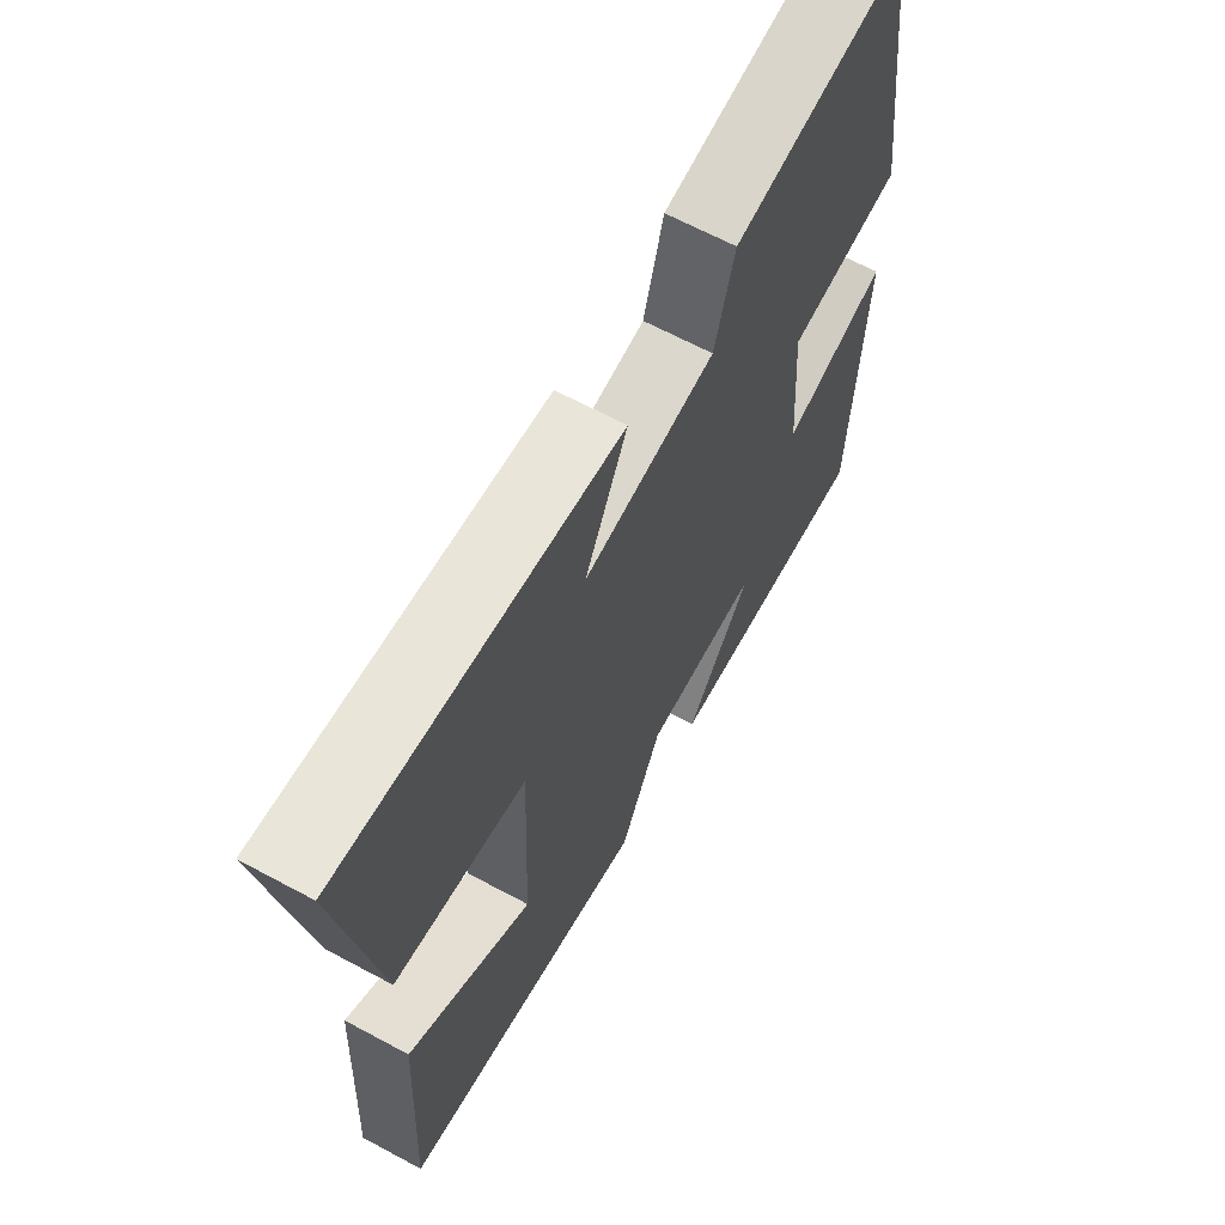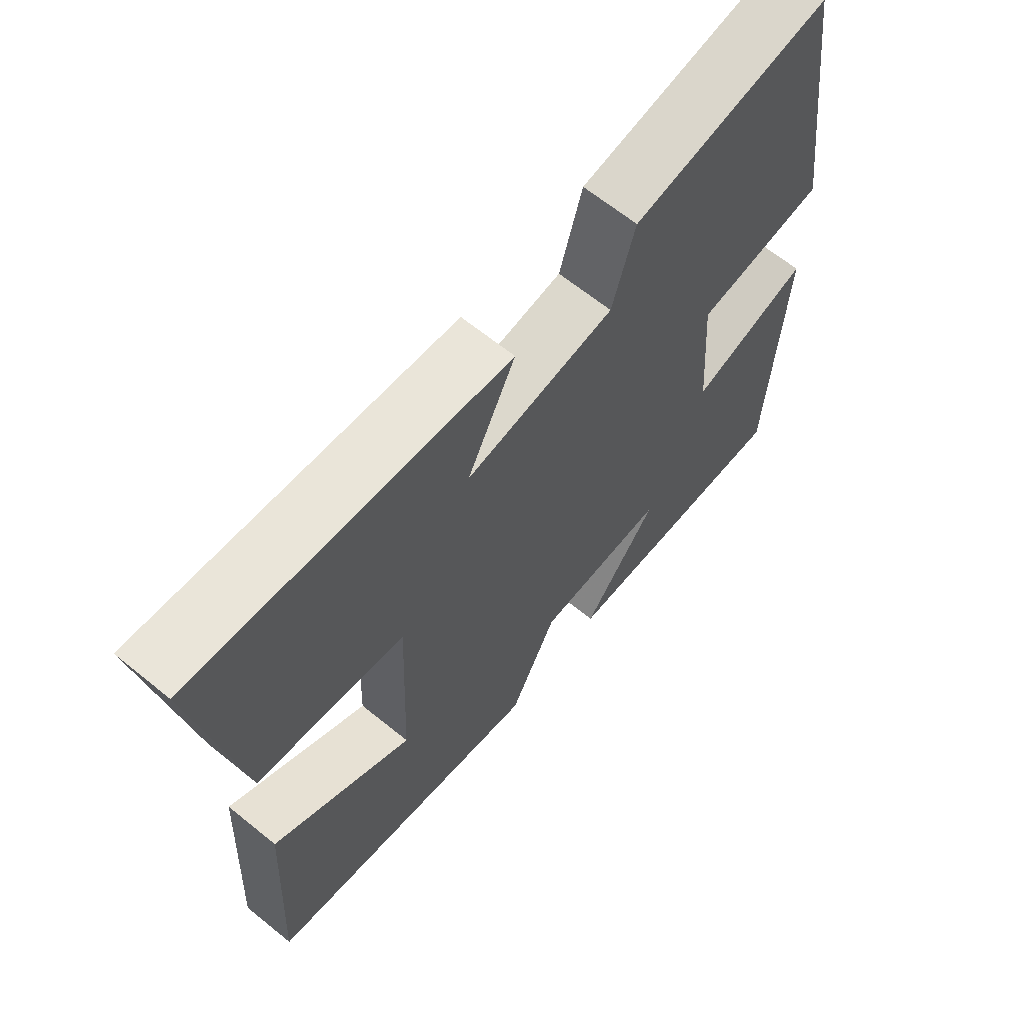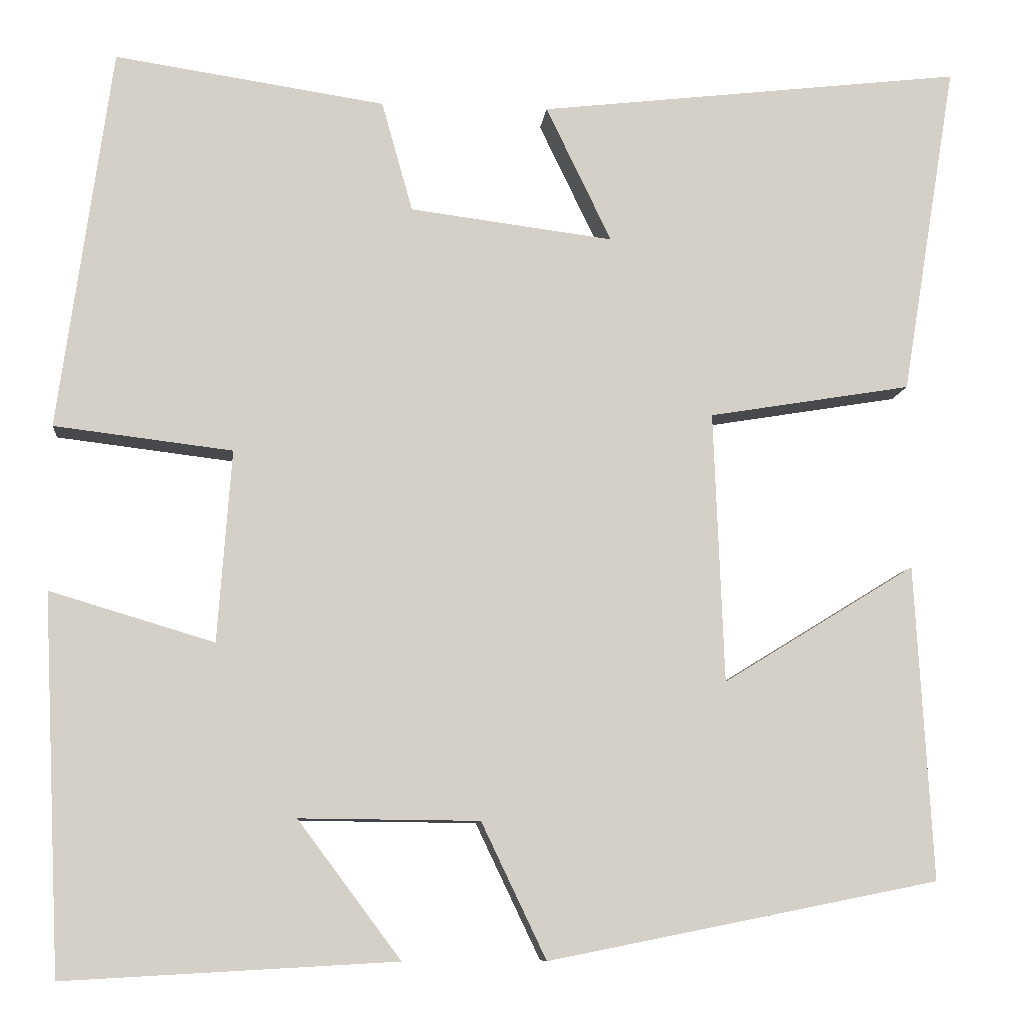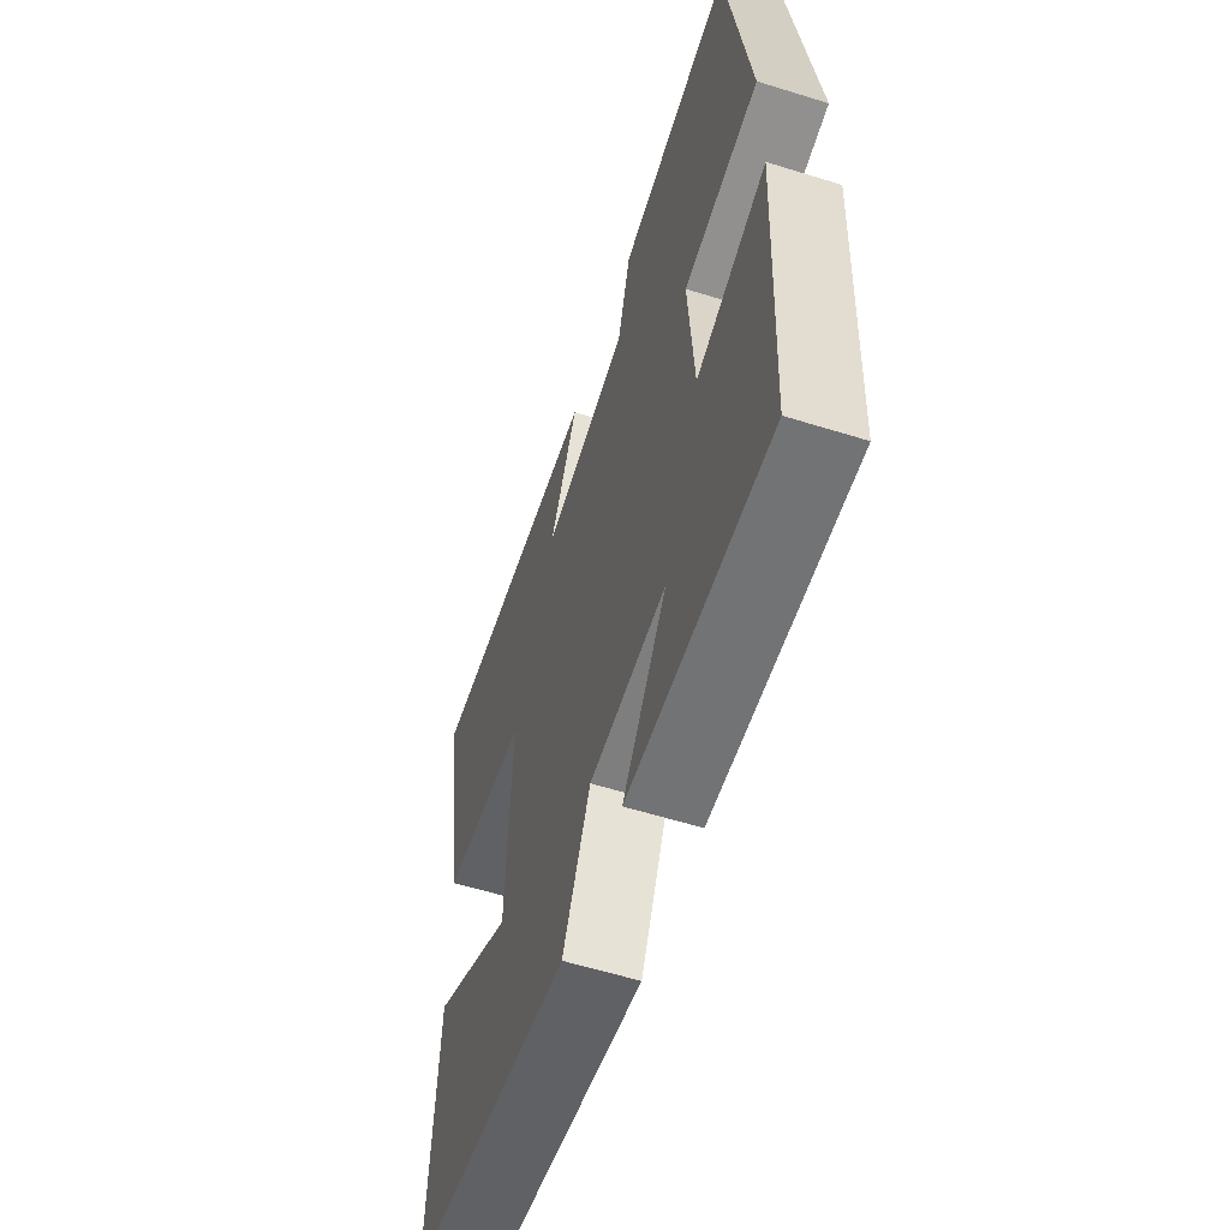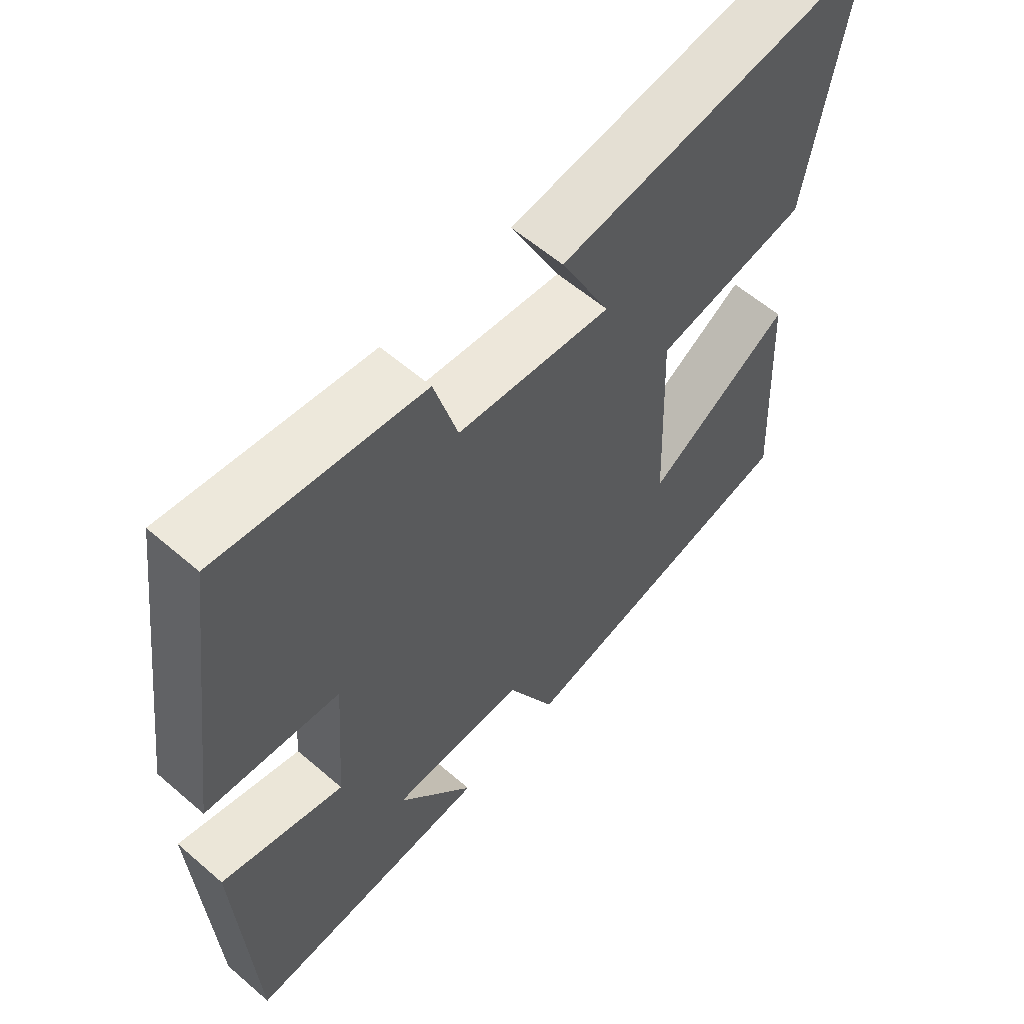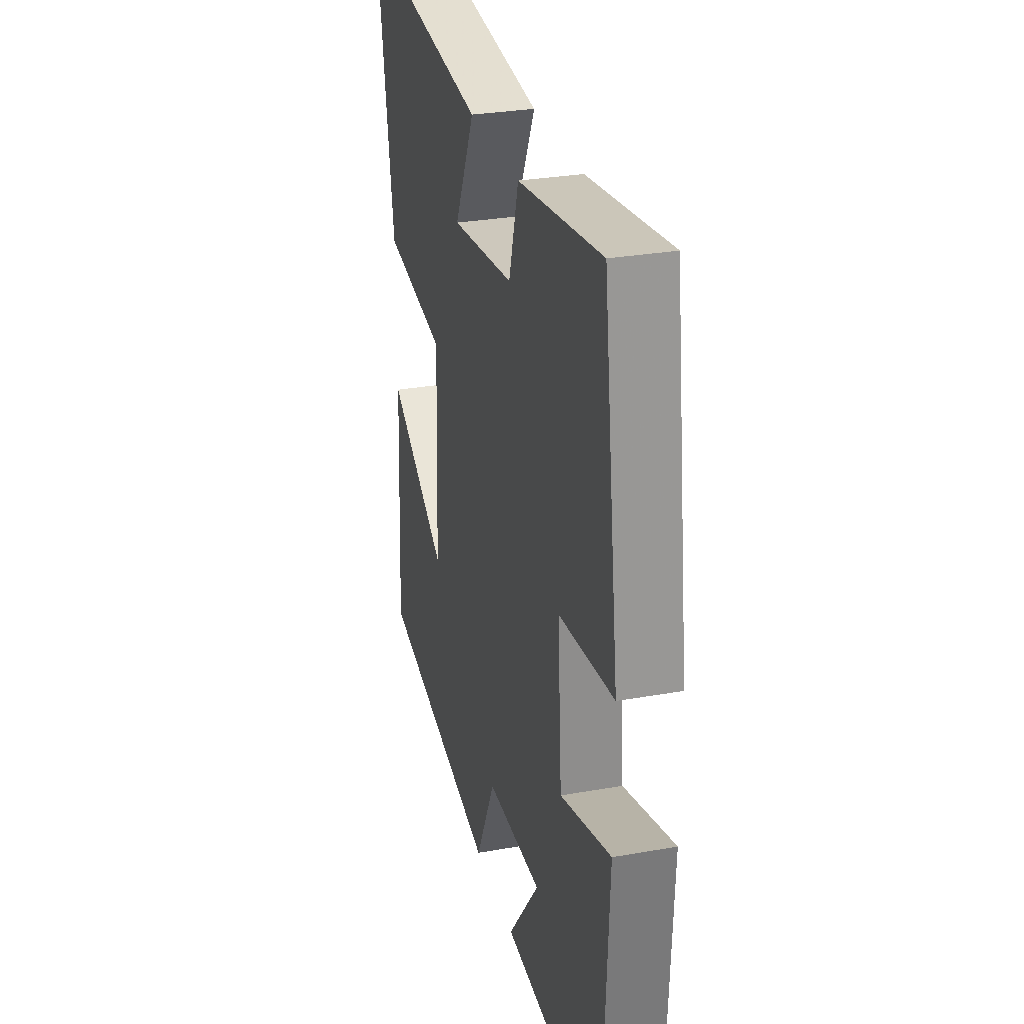
<metadata>
{"format":"obj","ext":"obj","renderer":"f3d","projection":"perspective","resolution":1024,"background":"white","views":[{"elev":65.4,"azim":-61.6,"up":"+Z"},{"elev":65.3,"azim":-50.8,"up":"+Z"},{"elev":-9.2,"azim":174.2,"up":"+Z"},{"elev":-58.9,"azim":72.2,"up":"+Z"},{"elev":59.4,"azim":131.5,"up":"+Z"},{"elev":29.6,"azim":75.3,"up":"+Z"}]}
</metadata>
<code>
v 0.439 0.07 0.547
v 0.5 0.07 0.104
v 0.294 0.07 0.079
v 0.31 0.07 -0.143
v 0.5 0.07 -0.086
v 0.479 0.07 -0.521
v 0.096 0.07 -0.5
v 0.215 0.07 -0.341
v 0.007 0.07 -0.343
v -0.068 0.07 -0.5
v -0.52 0.07 -0.41
v -0.5 0.07 -0.045
v -0.277 0.07 -0.182
v -0.265 0.07 0.132
v -0.5 0.07 0.171
v -0.564 0.07 0.558
v -0.07 0.07 0.5
v -0.146 0.07 0.342
v 0.09 0.07 0.372
v 0.126 0.07 0.5
v 0.439 0 0.547
v 0.5 0 0.104
v 0.294 0 0.079
v 0.31 0 -0.143
v 0.5 0 -0.086
v 0.479 0 -0.521
v 0.096 0 -0.5
v 0.215 0 -0.341
v 0.007 0 -0.343
v -0.068 0 -0.5
v -0.52 0 -0.41
v -0.5 0 -0.045
v -0.277 0 -0.182
v -0.265 0 0.132
v -0.5 0 0.171
v -0.564 0 0.558
v -0.07 0 0.5
v -0.146 0 0.342
v 0.09 0 0.372
v 0.126 0 0.5
f 19 20 1 2
f 18 19 2 3
f 15 16 17 18
f 14 15 18 3
f 13 14 3 4
f 10 11 12 13
f 9 10 13
f 8 9 13 4
f 5 6 7 8
f 4 5 8
f 22 21 40 39
f 23 22 39 38
f 38 37 36 35
f 23 38 35 34
f 24 23 34 33
f 33 32 31 30
f 33 30 29
f 24 33 29 28
f 28 27 26 25
f 28 25 24
f 1 21 22 2
f 2 22 23 3
f 3 23 24 4
f 4 24 25 5
f 5 25 26 6
f 6 26 27 7
f 7 27 28 8
f 8 28 29 9
f 9 29 30 10
f 10 30 31 11
f 11 31 32 12
f 12 32 33 13
f 13 33 34 14
f 14 34 35 15
f 15 35 36 16
f 16 36 37 17
f 17 37 38 18
f 18 38 39 19
f 19 39 40 20
f 20 40 21 1

</code>
